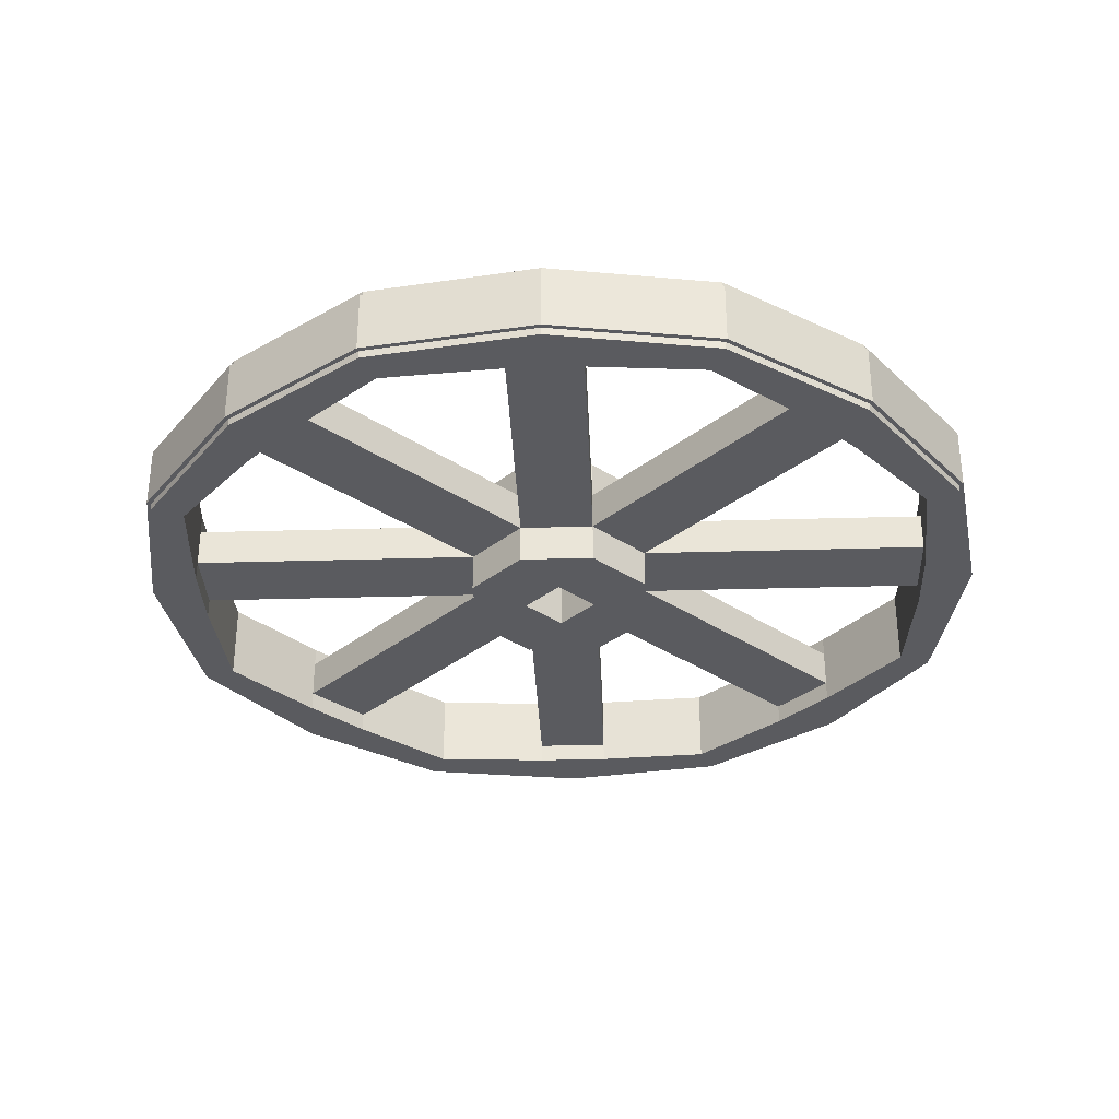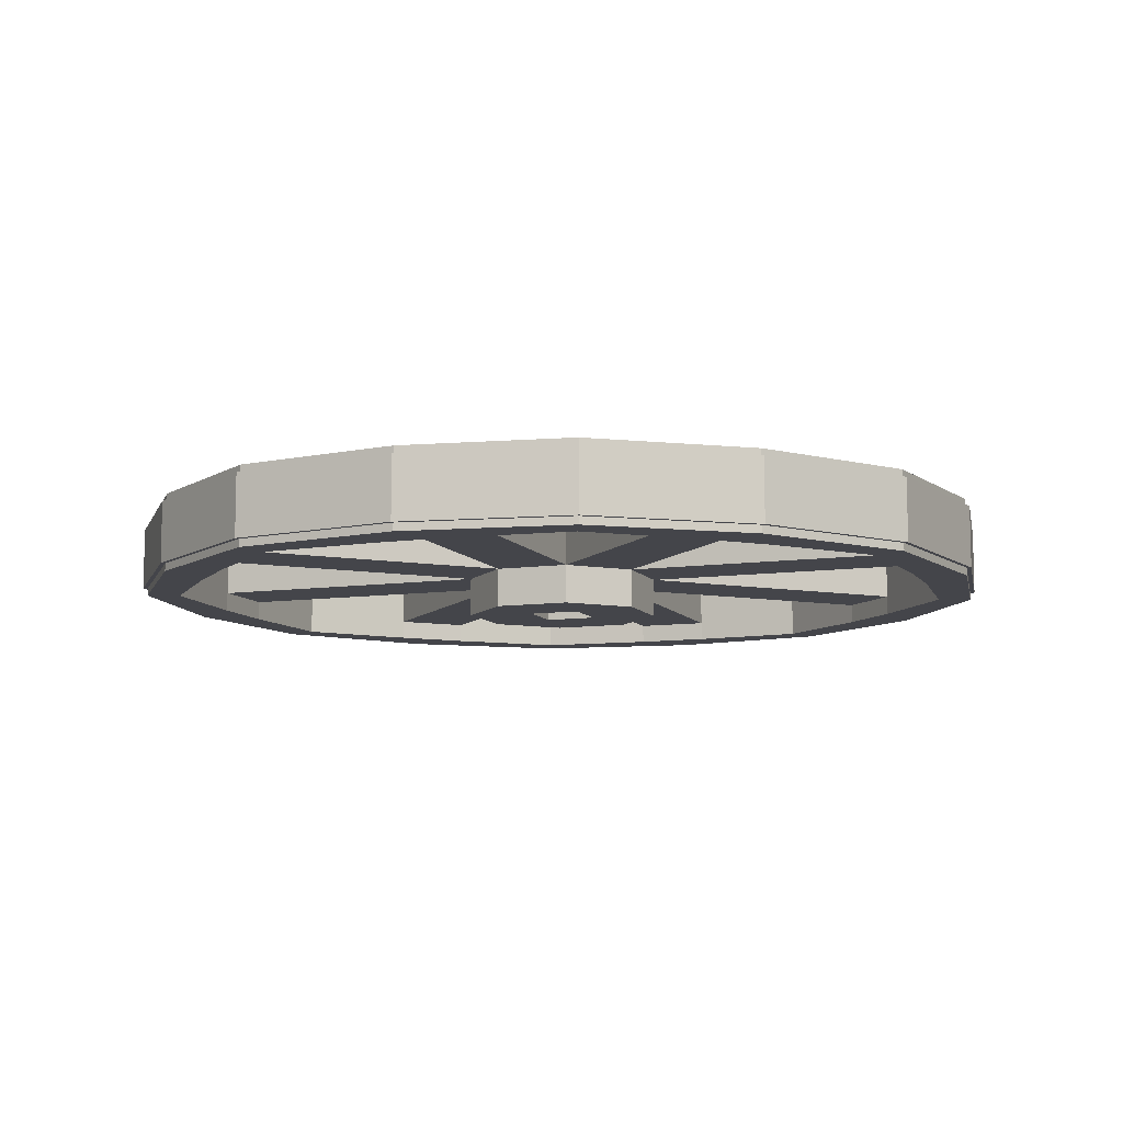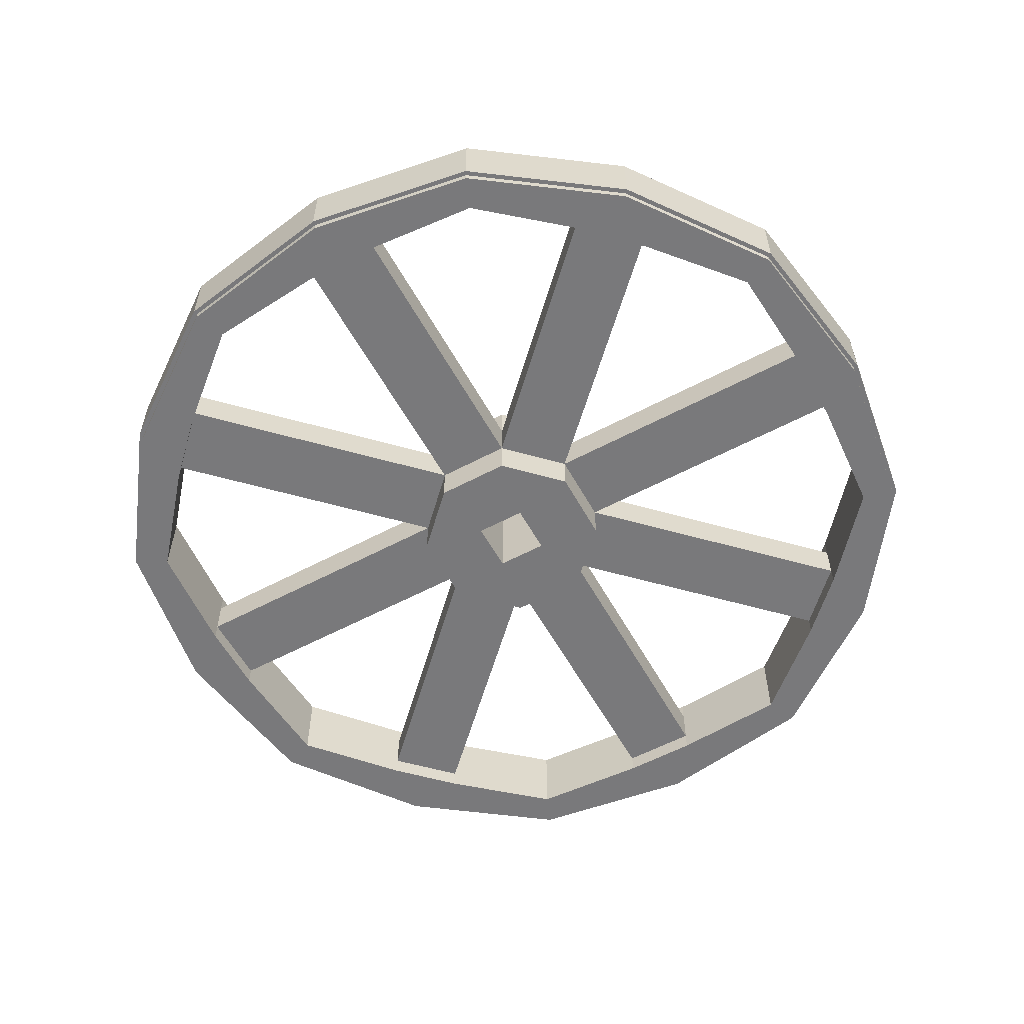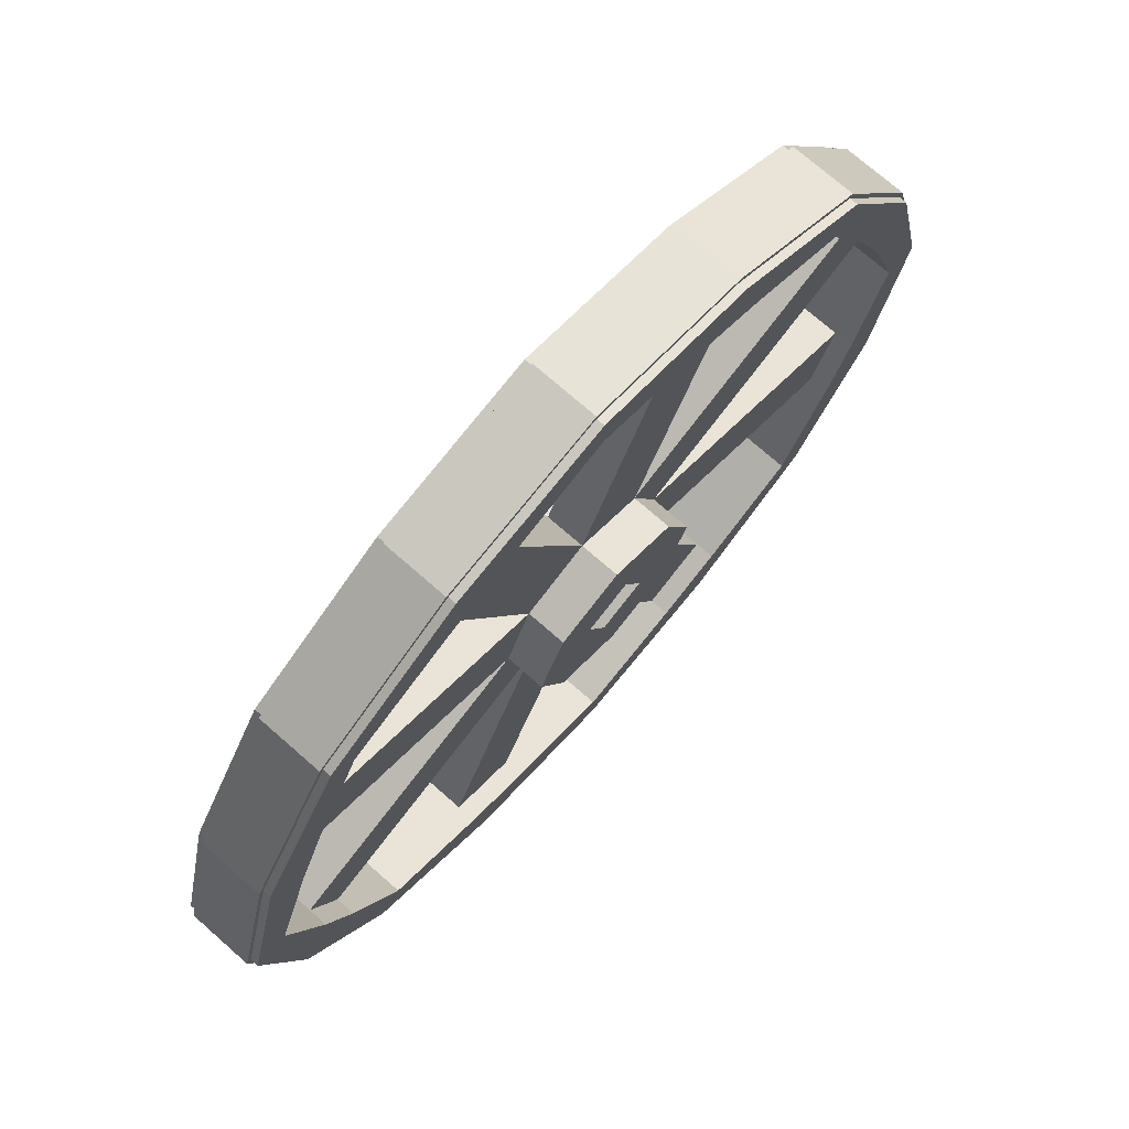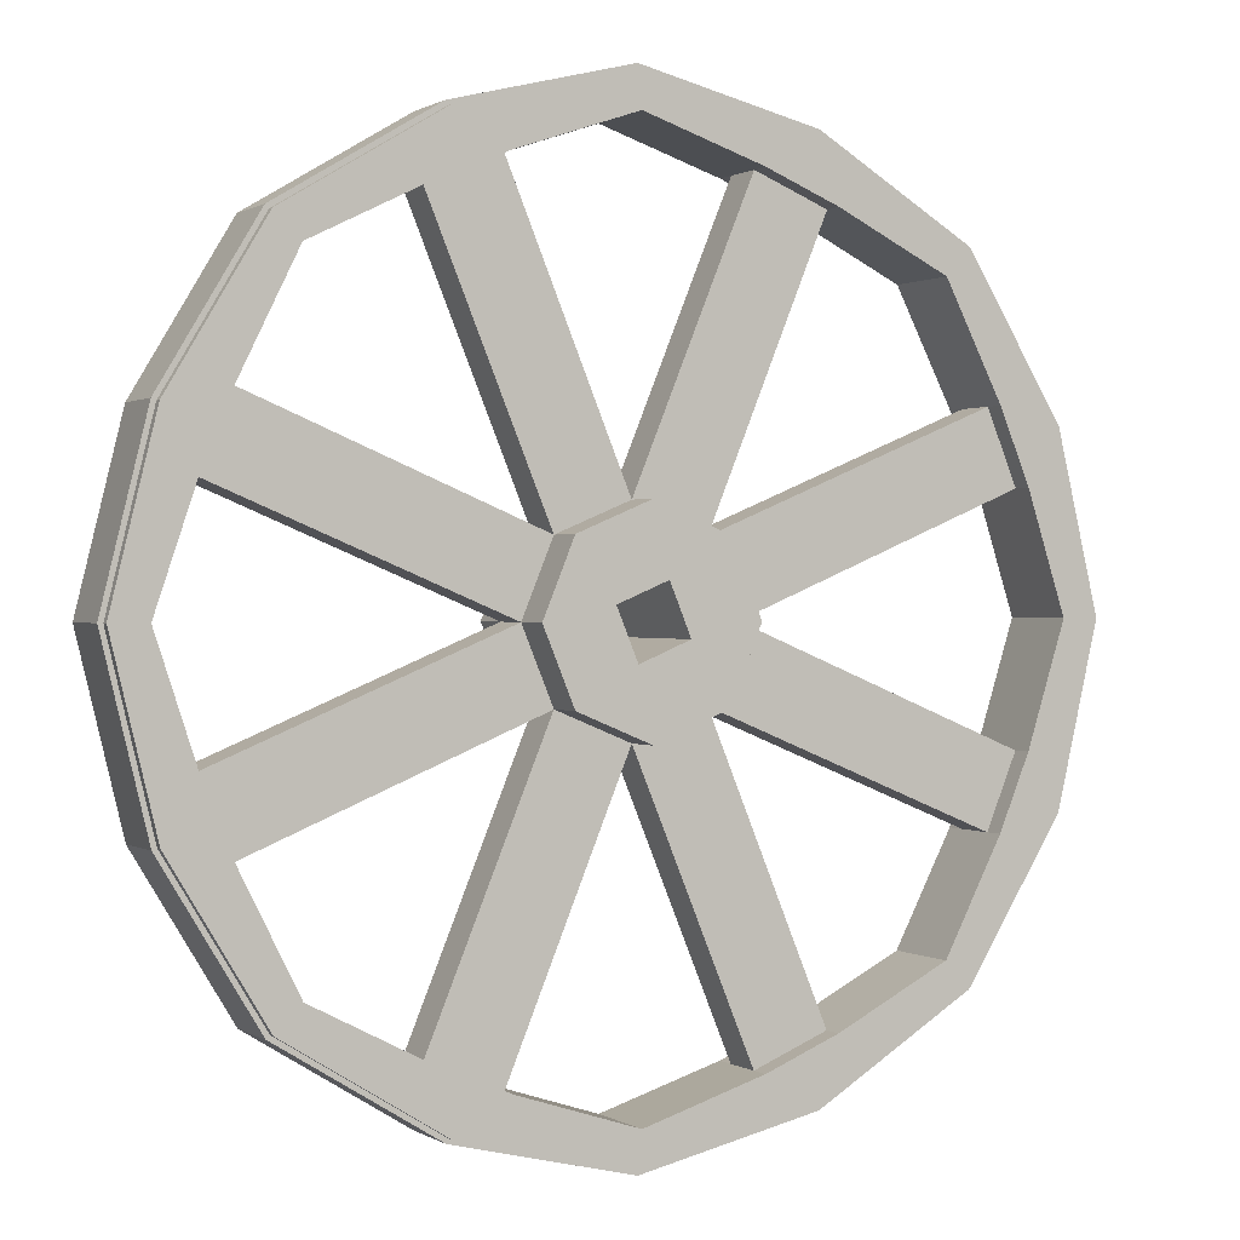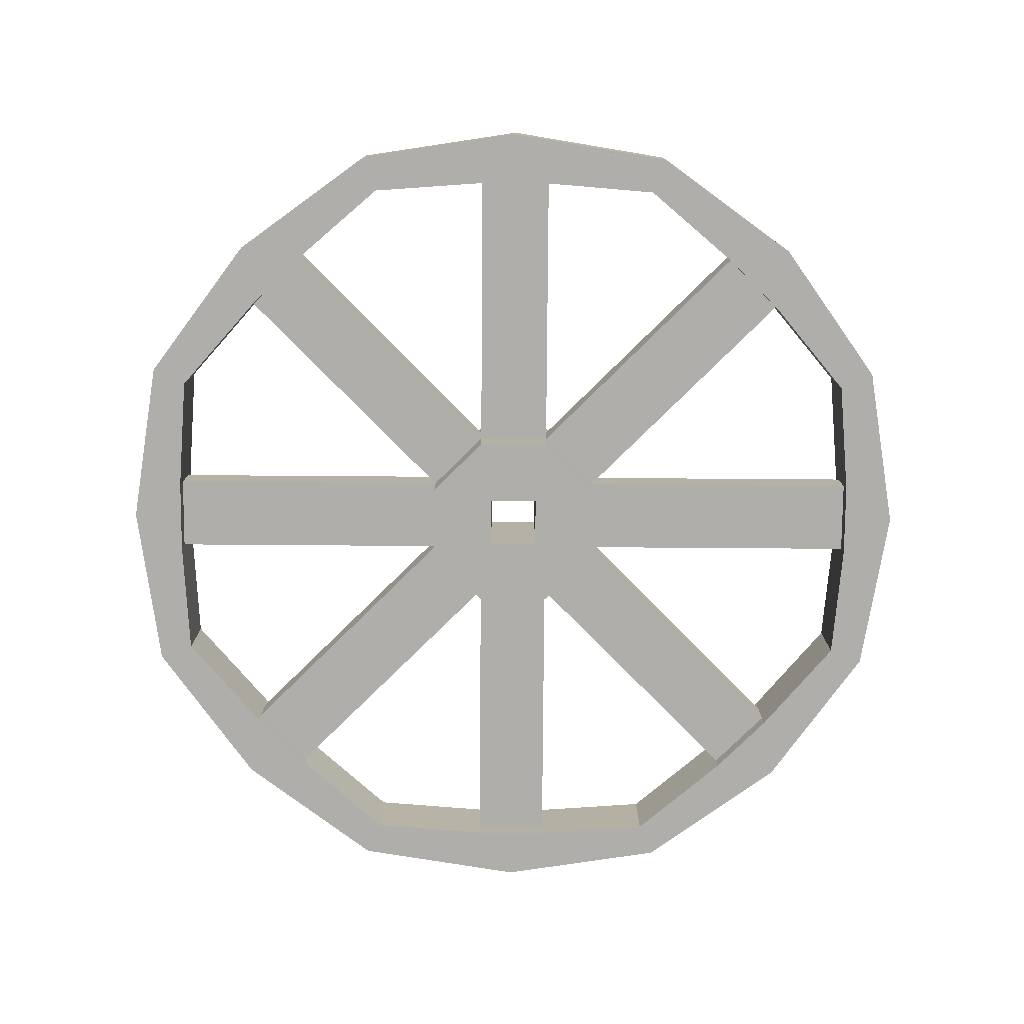
<metadata>
{"format":"obj","ext":"obj","renderer":"f3d","projection":"perspective","resolution":1024,"background":"white","views":[{"elev":-33.1,"azim":114.8,"up":"+Y"},{"elev":-9.3,"azim":88.0,"up":"+Y"},{"elev":-57.9,"azim":-173.7,"up":"+Y"},{"elev":73.3,"azim":-48.7,"up":"+Z"},{"elev":0.6,"azim":-26.7,"up":"+Z"},{"elev":-77.9,"azim":67.1,"up":"+Y"}]}
</metadata>
<code>
o wood_wheel_Cylinder
v -0.07534 -0.5546 -0.8854
v -0.07534 0.6454 -0.8854
v 0.6318 -0.5546 -0.5925
v 0.6318 0.6454 -0.5925
v 0.9247 -0.5546 0.1146
v 0.9247 0.6454 0.1146
v 0.6318 -0.5546 0.8217
v 0.6318 0.6454 0.8217
v -0.07534 -0.5546 1.115
v -0.07534 0.6454 1.115
v -0.7825 -0.5546 0.8217
v -0.7825 0.6454 0.8217
v -1.075 -0.5546 0.1146
v -1.075 0.6454 0.1146
v -0.7825 -0.5546 -0.5925
v -0.7825 0.6454 -0.5925
v -3.847 0.4454 -1.033
v -3.847 -0.3546 -1.033
v -3.554 -0.3546 -1.741
v -3.554 0.4454 -1.741
v -3.554 0.4454 1.97
v -3.554 -0.3546 1.97
v -3.847 -0.3546 1.263
v -3.847 0.4454 1.263
v -1.223 -0.3546 -3.657
v -1.223 0.4454 -3.657
v -1.931 0.4454 -3.364
v -1.931 -0.3546 -3.364
v 1.073 -0.3546 -3.657
v 1.78 -0.3546 -3.364
v 1.78 0.4454 -3.364
v 1.073 0.4454 -3.657
v 3.696 0.4454 1.263
v 3.696 -0.3546 1.263
v 3.403 -0.3546 1.97
v 3.403 0.4454 1.97
v 1.78 0.4454 3.593
v 1.78 -0.3546 3.593
v 1.073 -0.3546 3.886
v 1.073 0.4454 3.886
v -1.223 0.4454 3.886
v -1.223 -0.3546 3.886
v -1.931 -0.3546 3.593
v -1.931 0.4454 3.593
v 3.403 0.4454 -1.741
v 3.403 -0.3546 -1.741
v 3.696 -0.3546 -1.033
v 3.696 0.4454 -1.033
v 1.618 -0.3546 4.202
v 1.618 0.4454 4.202
v 4.012 -0.3546 1.808
v 4.012 0.4454 1.808
v 4.012 -0.3546 -1.578
v 4.012 0.4454 -1.578
v 1.618 -0.3546 -3.973
v 1.618 0.4454 -3.973
v -1.768 0.4454 -3.973
v -1.768 -0.3546 -3.973
v -4.162 -0.3546 -1.578
v -4.162 0.4454 -1.578
v -4.162 -0.3546 1.808
v -4.162 0.4454 1.808
v -1.768 -0.3546 4.202
v -1.768 0.4454 4.202
v 1.618 0.3654 4.202
v -1.768 0.3654 4.202
v 1.618 -0.2746 4.202
v -1.768 -0.2746 4.202
v -4.162 -0.2746 1.808
v -1.768 -0.2746 4.202
v 1.618 0.3654 4.202
v 4.012 0.3654 1.808
v 1.618 -0.2746 4.202
v 4.012 -0.2746 1.808
v 4.012 0.3654 -1.578
v 4.012 -0.2746 -1.578
v 1.618 0.3654 -3.973
v 1.618 -0.2746 -3.973
v -1.768 0.3654 -3.973
v -1.768 -0.2746 -3.973
v -4.162 0.3654 -1.578
v -1.768 0.3654 4.202
v -4.162 0.3654 1.808
v -4.162 -0.2746 -1.578
v 1.636 0.3654 4.245
v -1.786 0.3654 4.245
v 1.636 -0.2746 4.245
v -1.786 -0.2746 4.245
v -4.206 -0.2746 1.826
v -4.206 0.3654 1.826
v -4.206 -0.2746 -1.596
v -4.206 0.3654 -1.596
v -1.786 0.3654 -4.016
v -1.786 -0.2746 -4.016
v 1.636 0.3654 -4.016
v 1.636 -0.2746 -4.016
v 4.055 0.3654 -1.596
v 4.055 -0.2746 -1.596
v 4.055 0.3654 1.826
v 4.055 -0.2746 1.826
v -0.08288 -0.3546 -4.023
v -0.08288 0.4454 -4.023
v -0.08288 0.4454 -4.37
v -0.08288 -0.3546 -4.37
v -0.08288 0.3654 -4.37
v -0.08288 -0.2746 -4.37
v -0.08288 -0.2746 -4.418
v -0.08288 0.3654 -4.418
v -3.017 0.4454 -2.808
v -3.017 -0.3546 -2.808
v -3.262 0.4454 -3.053
v -3.262 -0.3546 -3.053
v -3.262 0.3654 -3.053
v -3.262 -0.2746 -3.053
v -3.296 0.3654 -3.087
v -3.296 -0.2746 -3.087
v -4.232 0.4454 0.1261
v -4.232 -0.3546 0.1261
v -4.579 -0.3546 0.1261
v -4.579 0.4454 0.1261
v -4.579 -0.2746 0.1261
v -4.579 0.3654 0.1261
v -4.627 0.3654 0.1261
v -4.627 -0.2746 0.1261
v -3.017 0.4454 3.06
v -3.017 -0.3546 3.06
v -3.262 -0.3546 3.305
v -3.262 0.4454 3.305
v -3.262 -0.2746 3.305
v -3.262 0.3654 3.305
v -3.296 0.3654 3.339
v -3.296 -0.2746 3.339
v -0.08288 0.4454 4.275
v -0.08288 -0.3546 4.275
v -0.08288 0.4454 4.622
v -0.08288 -0.3546 4.622
v -0.08288 0.3654 4.622
v -0.08288 -0.2746 4.622
v -0.08288 0.3654 4.67
v -0.08288 -0.2746 4.67
v 2.851 0.4454 3.06
v 2.851 -0.3546 3.06
v 3.096 0.4454 3.305
v 3.096 -0.3546 3.305
v 3.096 0.3654 3.305
v 3.096 -0.2746 3.305
v 3.13 -0.2746 3.339
v 3.13 0.3654 3.339
v 4.066 0.4454 0.1261
v 4.066 -0.3546 0.1261
v 4.413 0.4454 0.1261
v 4.413 -0.3546 0.1261
v 4.413 0.3654 0.1261
v 4.413 -0.2746 0.1261
v 4.461 -0.2746 0.1261
v 4.461 0.3654 0.1261
v 2.851 0.4454 -2.808
v 2.851 -0.3546 -2.808
v 3.096 0.4454 -3.053
v 3.096 -0.3546 -3.053
v 3.096 0.3654 -3.053
v 3.096 -0.2746 -3.053
v 3.13 -0.2746 -3.087
v 3.13 0.3654 -3.087
v 0.6318 0.2454 -0.5925
v -0.07534 0.2454 -0.8854
v 0.9247 0.2454 0.1146
v 0.6318 0.2454 0.8217
v -0.07534 0.2454 1.115
v -0.7825 0.2454 0.8217
v -1.075 0.2454 0.1146
v -0.7825 0.2454 -0.5925
v -3.554 0.2454 -1.741
v -3.847 0.2454 -1.033
v -3.847 0.2454 1.263
v -3.554 0.2454 1.97
v -1.223 0.2454 -3.657
v -1.931 0.2454 -3.364
v 1.78 0.2454 -3.364
v 1.073 0.2454 -3.657
v 3.403 0.2454 1.97
v 3.696 0.2454 1.263
v 1.073 0.2454 3.886
v 1.78 0.2454 3.593
v -1.931 0.2454 3.593
v -1.223 0.2454 3.886
v 3.696 0.2454 -1.033
v 3.403 0.2454 -1.741
v -0.07534 -0.1546 -0.8854
v 0.6318 -0.1546 -0.5925
v 0.9247 -0.1546 0.1146
v 0.6318 -0.1546 0.8217
v -0.07534 -0.1546 1.115
v -0.7825 -0.1546 0.8217
v -1.075 -0.1546 0.1146
v -0.7825 -0.1546 -0.5925
v -3.847 -0.1546 -1.033
v -3.554 -0.1546 -1.741
v -3.554 -0.1546 1.97
v -3.847 -0.1546 1.263
v -1.931 -0.1546 -3.364
v -1.223 -0.1546 -3.657
v 1.073 -0.1546 -3.657
v 1.78 -0.1546 -3.364
v 3.696 -0.1546 1.263
v 3.403 -0.1546 1.97
v 1.78 -0.1546 3.593
v 1.073 -0.1546 3.886
v -1.223 -0.1546 3.886
v -1.931 -0.1546 3.593
v 3.403 -0.1546 -1.741
v 3.696 -0.1546 -1.033
v 0.2661 -0.5546 -0.02683
v -0.2168 0.6454 -0.2268
v 0.2661 0.6454 -0.02683
v 0.06608 -0.5546 0.456
v 0.06608 0.6454 0.456
v -0.4168 -0.5546 0.256
v -0.4168 0.6454 0.256
v -0.2168 -0.5546 -0.2268
f 38 39 208 207
f 2 4 165 166
f 16 2 166 172
f 10 12 170 169
f 14 12 219
f 11 13 218
f 20 17 174 173
f 23 22 61
f 9 7 192 193
f 31 32 180 179
f 40 37 184 183
f 25 28 58
f 6 8 168 167
f 8 10 169 168
f 167 168 181 182
f 33 36 52
f 24 21 176 175
f 166 165 179 180
f 37 40 50
f 172 166 177 178
f 170 171 175 176
f 1 15 196 189
f 171 172 173 174
f 169 170 185 186
f 45 48 54
f 168 169 183 184
f 165 167 187 188
f 29 30 204 203
f 150 149 48 47
f 157 158 46 45
f 102 101 29 32
f 109 20 19 110
f 118 117 24 23
f 126 22 21 125
f 133 134 42 41
f 141 142 38 37
f 39 38 49
f 35 34 51
f 47 46 53
f 32 31 56
f 30 29 55
f 27 26 57
f 19 18 59
f 17 20 60
f 21 24 62
f 43 42 63
f 41 44 64
f 133 135 64 41
f 136 134 42 63
f 135 50 65 137
f 151 54 75 153
f 111 57 79 113
f 112 59 84 114
f 104 55 78 106
f 144 49 73 146
f 120 62 83 122
f 159 54 75 161
f 125 21 62 128
f 117 17 60 120
f 109 27 57 111
f 102 32 56 103
f 157 45 54 159
f 149 33 52 151
f 141 37 50 143
f 118 119 59 18
f 126 127 61 22
f 142 144 49 38
f 150 152 51 34
f 158 160 53 46
f 101 104 55 29
f 110 112 58 28
f 63 64 66 68
f 136 63 68 138
f 50 49 67 65
f 128 62 83 130
f 143 52 72 145
f 160 55 78 162
f 119 59 84 121
f 63 64 82 70
f 103 57 79 105
f 127 63 70 129
f 152 51 74 154
f 49 50 71 73
f 56 103 105 77
f 25 58 104 101
f 26 102 103 57
f 58 104 106 80
f 26 25 101 102
f 19 59 112 110
f 20 109 111 60
f 58 112 114 80
f 60 111 113 81
f 27 109 110 28
f 61 119 121 69
f 23 61 119 118
f 24 117 120 62
f 60 120 122 81
f 18 17 117 118
f 61 127 129 69
f 64 128 130 82
f 43 63 127 126
f 44 125 128 64
f 43 126 125 44
f 49 136 138 67
f 64 135 137 66
f 49 39 134 136
f 40 50 135 133
f 40 39 134 133
f 50 143 145 71
f 35 51 144 142
f 36 141 143 52
f 51 144 146 74
f 36 35 142 141
f 53 152 154 76
f 47 53 152 150
f 48 149 151 54
f 52 151 153 72
f 34 33 149 150
f 53 160 162 76
f 30 55 160 158
f 31 157 159 56
f 56 159 161 77
f 31 30 158 157
f 48 45 188 187
f 26 27 178 177
f 12 14 171 170
f 36 33 182 181
f 4 6 167 165
f 14 16 172 171
f 44 41 186 185
f 190 189 203 204
f 189 196 201 202
f 196 195 197 198
f 195 194 199 200
f 192 191 205 206
f 193 192 207 208
f 194 193 209 210
f 191 190 211 212
f 18 19 198 197
f 11 9 193 194
f 3 1 189 190
f 46 47 212 211
f 28 25 202 201
f 13 11 194 195
f 34 35 206 205
f 5 3 190 191
f 15 13 195 196
f 42 43 210 209
f 22 23 200 199
f 7 5 191 192
f 181 168 192 206
f 187 167 191 212
f 165 190 204 179
f 168 184 207 192
f 183 169 193 208
f 176 199 194 170
f 169 186 209 193
f 185 170 194 210
f 175 171 195 200
f 171 174 197 195
f 173 172 196 198
f 178 201 196 172
f 166 189 202 177
f 180 203 189 166
f 165 188 211 190
f 182 205 191 167
f 218 220 214 219
f 7 9 216
f 10 8 217
f 3 5 213
f 13 15 220 218
f 6 4 215
f 16 14 219 214
f 9 11 218 216
f 12 10 217 219
f 5 7 216 213
f 15 1 220
f 1 3 213 220
f 8 6 215 217
f 2 16 214
f 4 2 214 215
f 216 218 219 217
f 213 216 217 215
f 220 213 215 214
f 65 67 87 85
f 130 83 90 131
f 84 81 92 91
f 106 78 96 107
f 162 78 96 163
f 154 74 100 155
f 73 71 85 87
f 139 85 87 140
f 138 68 88 140
f 68 66 86 88
f 137 65 85 139
f 131 90 89 132
f 129 70 88 132
f 83 69 89 90
f 70 82 86 88
f 124 123 90 89
f 122 83 90 123
f 121 84 91 124
f 115 93 94 116
f 113 79 93 115
f 79 80 94 93
f 114 84 91 116
f 107 108 93 94
f 78 77 95 96
f 105 79 93 108
f 163 96 95 164
f 161 75 97 164
f 75 76 98 97
f 155 156 97 98
f 74 72 99 100
f 153 75 97 156
f 147 148 99 100
f 146 73 87 147
f 145 72 99 148
f 77 105 108 95
f 96 95 108 107
f 80 106 107 94
f 80 114 116 94
f 81 113 115 92
f 92 115 116 91
f 69 121 124 89
f 81 122 123 92
f 91 92 123 124
f 69 129 132 89
f 86 131 132 88
f 82 130 131 86
f 66 137 139 86
f 67 138 140 87
f 86 139 140 88
f 71 145 148 85
f 74 146 147 100
f 87 85 148 147
f 72 153 156 99
f 100 99 156 155
f 76 154 155 98
f 77 161 164 95
f 98 163 164 97
f 76 162 163 98

</code>
